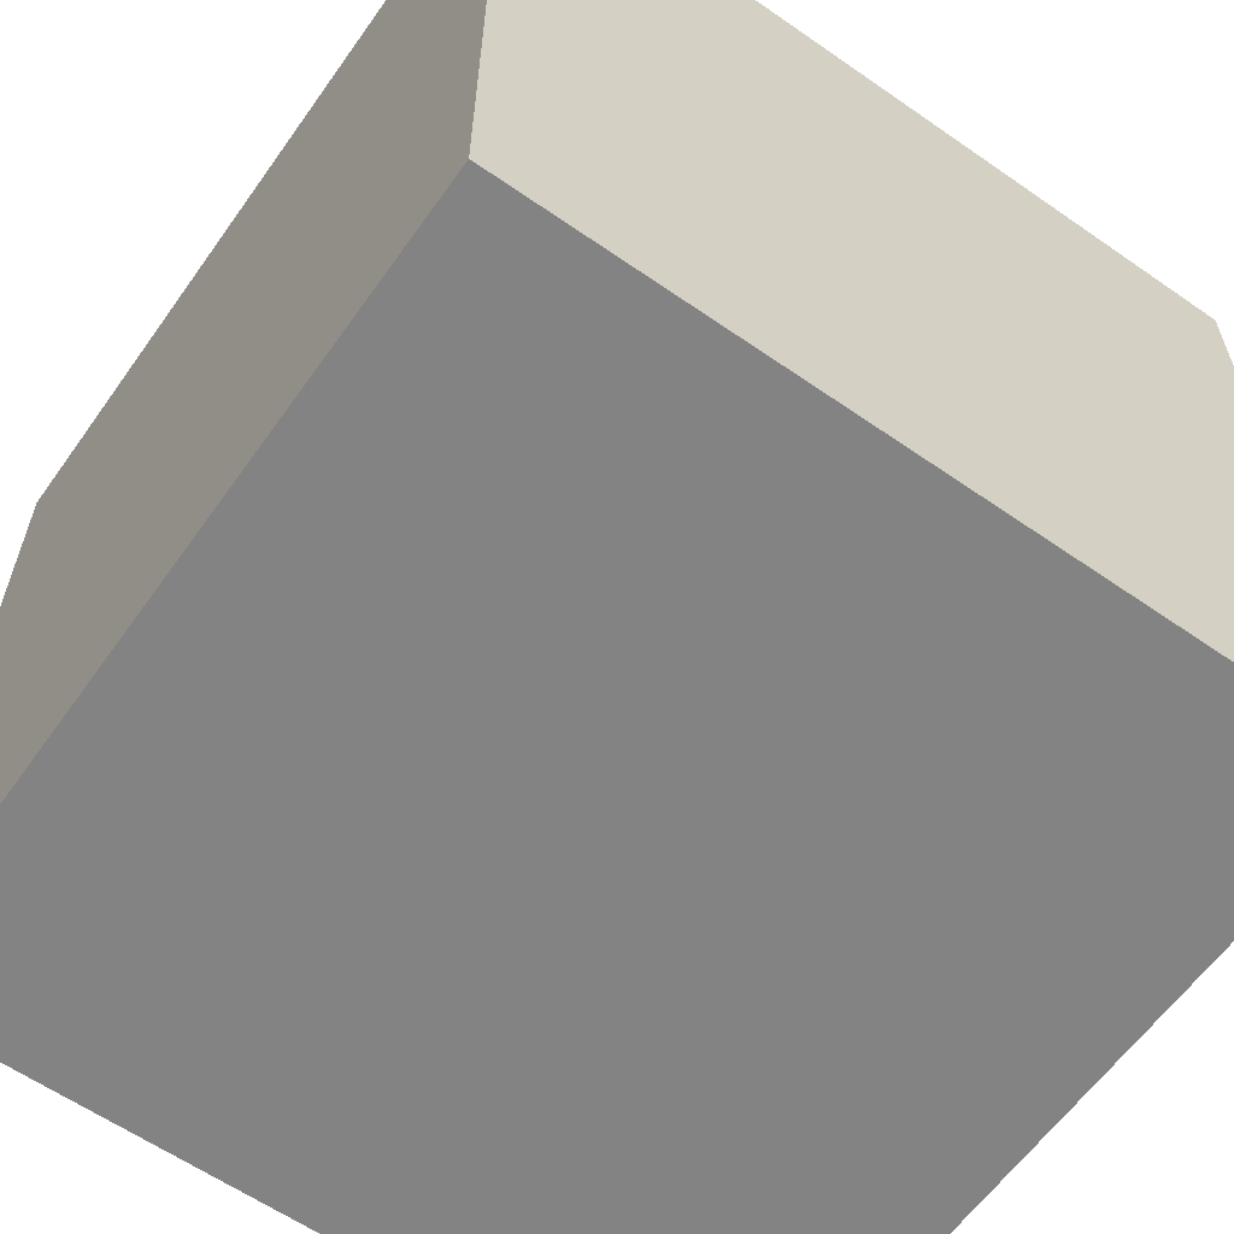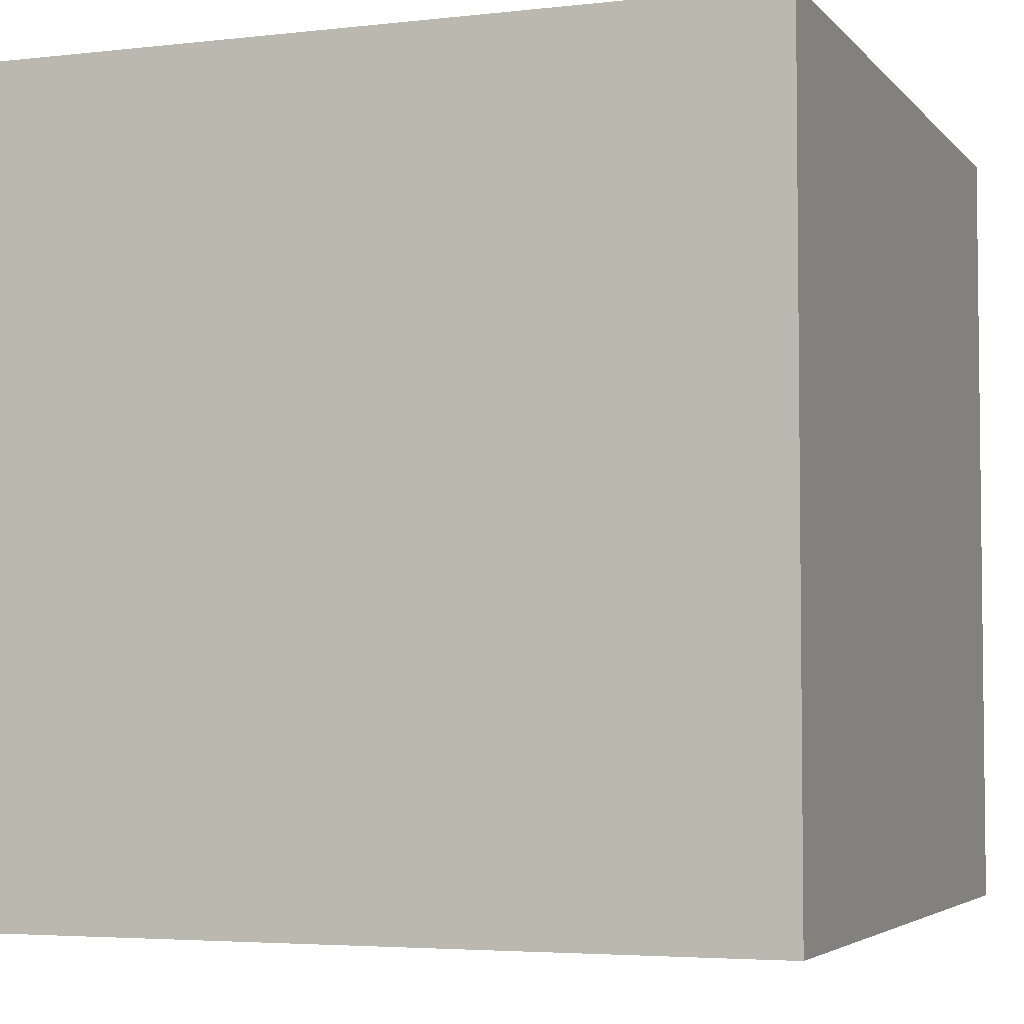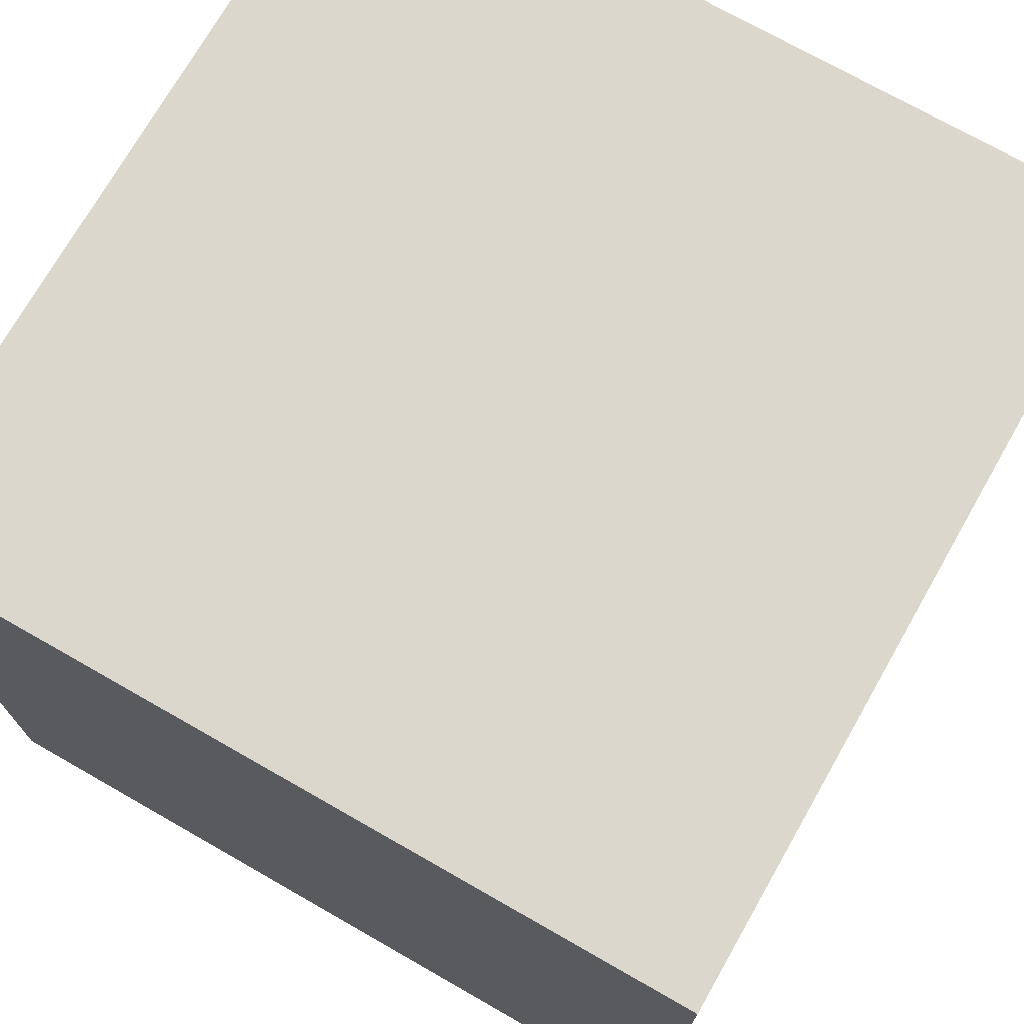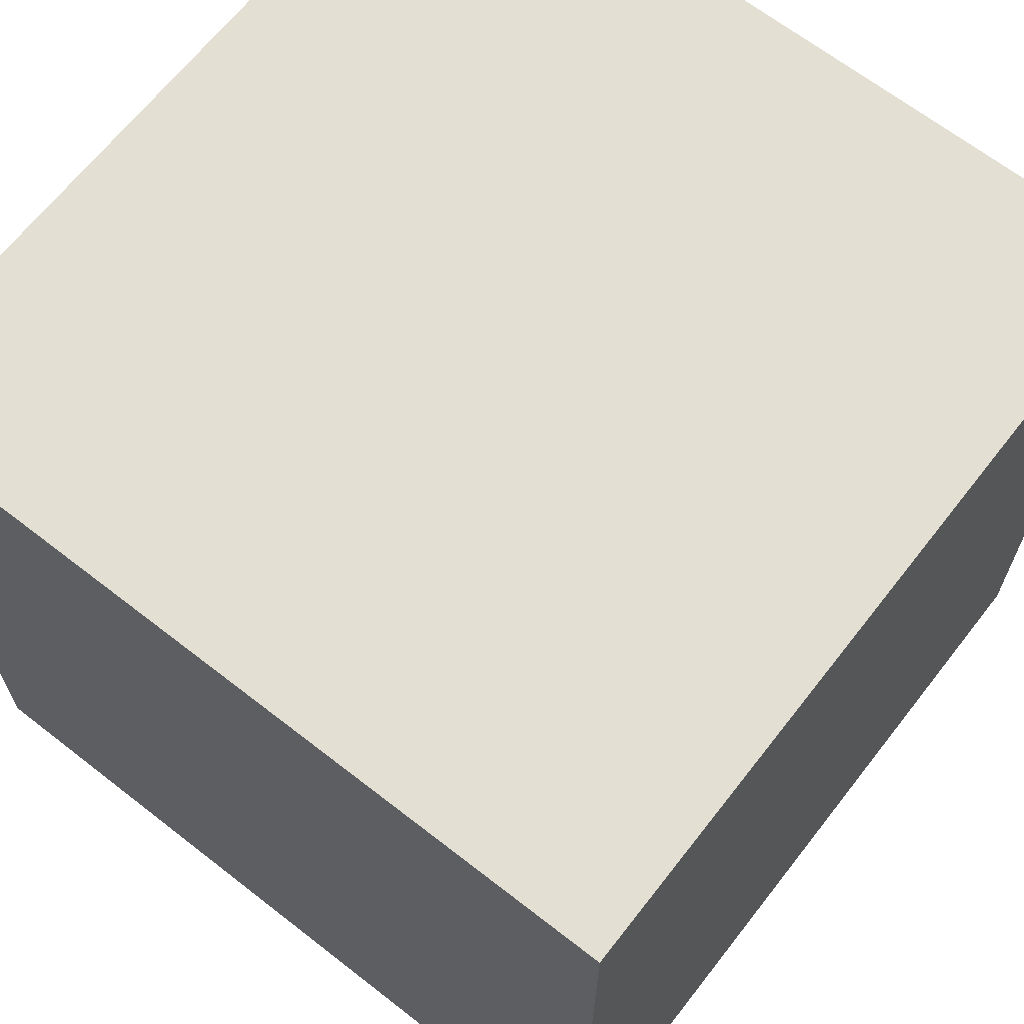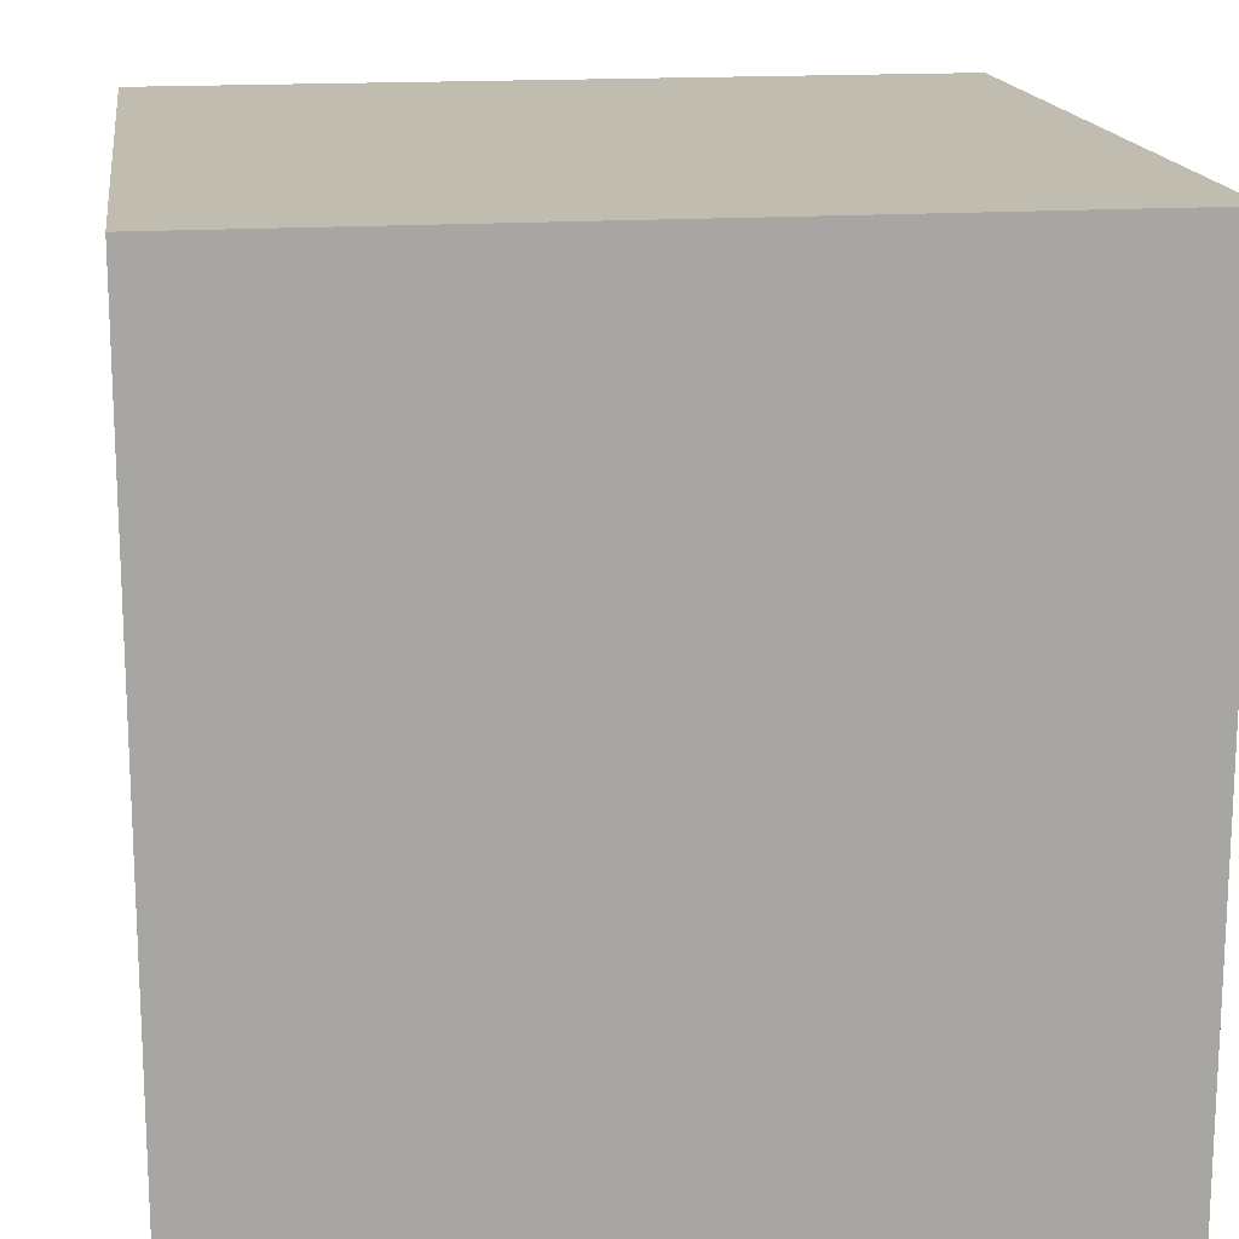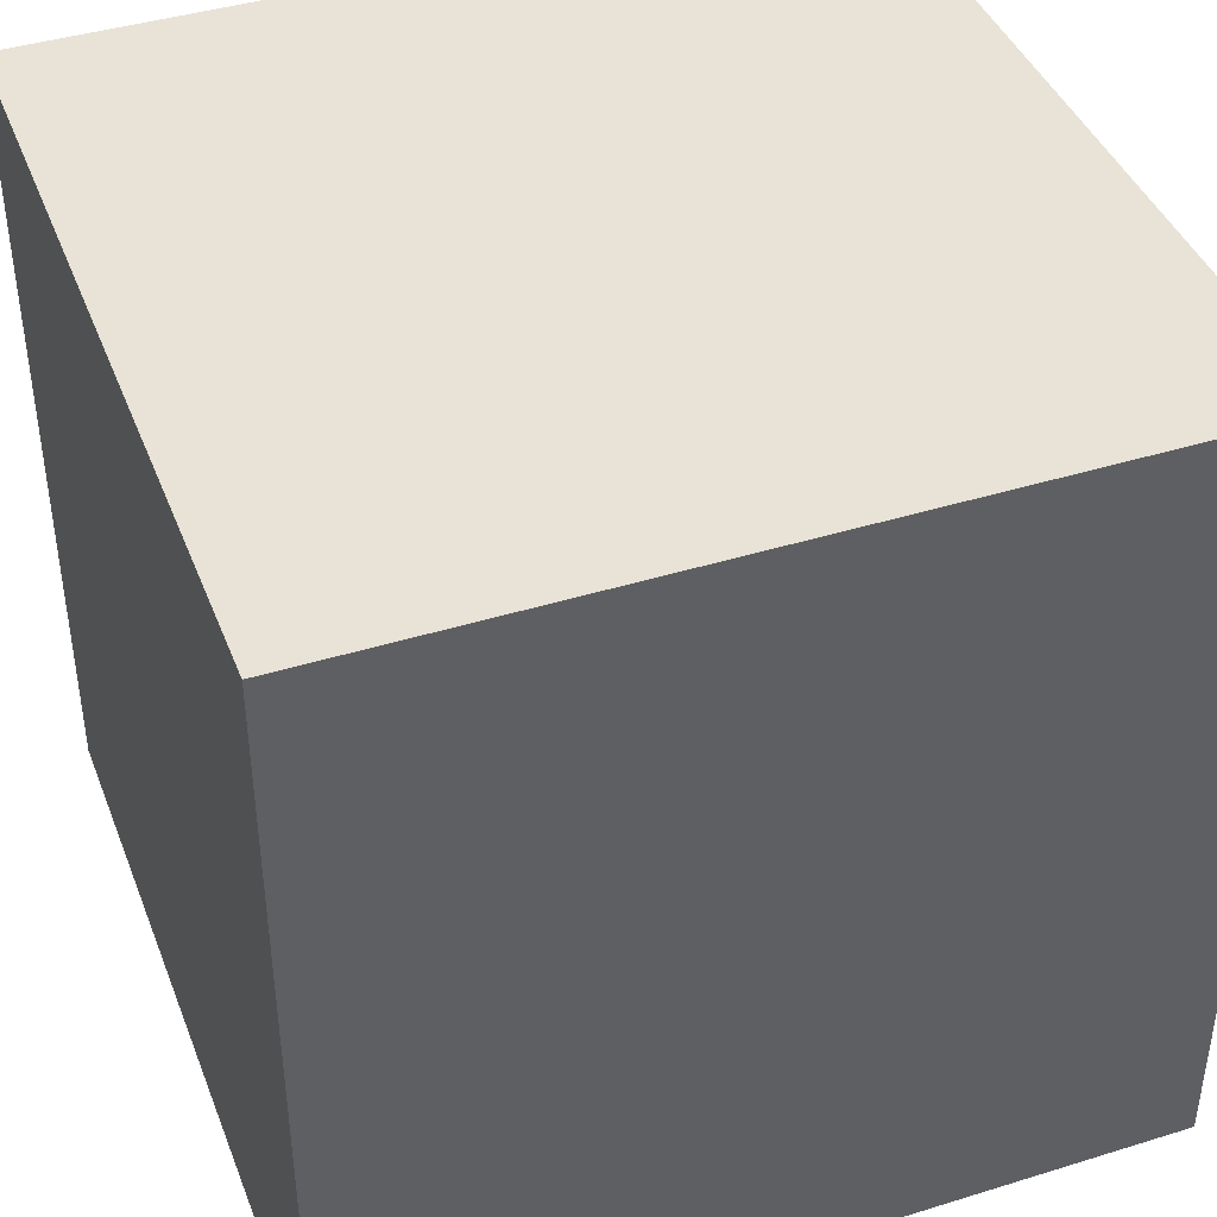
<metadata>
{"format":"obj","ext":"obj","renderer":"f3d","projection":"perspective","resolution":1024,"background":"white","views":[{"elev":-61.1,"azim":-125.3,"up":"+Y"},{"elev":-4.2,"azim":-159.5,"up":"+Z"},{"elev":72.9,"azim":29.7,"up":"+Y"},{"elev":66.4,"azim":38.0,"up":"+Y"},{"elev":16.3,"azim":172.1,"up":"+Y"},{"elev":41.9,"azim":69.6,"up":"+Y"}]}
</metadata>
<code>
v  23.28 0 -23.28
v  -23.28 0 -23.28
v  -23.28 0 23.28
v  23.28 0 23.28
v  23.28 46.56 -23.28
v  23.28 46.56 23.28
v  -23.28 46.56 23.28
v  -23.28 46.56 -23.28
o Box001
g Box001
f 1 2 3
f 3 4 1
f 5 6 7
f 7 8 5
f 6 4 3
f 3 7 6
f 5 1 4
f 4 6 5
f 8 2 1
f 1 5 8
f 7 3 2
f 2 8 7

</code>
